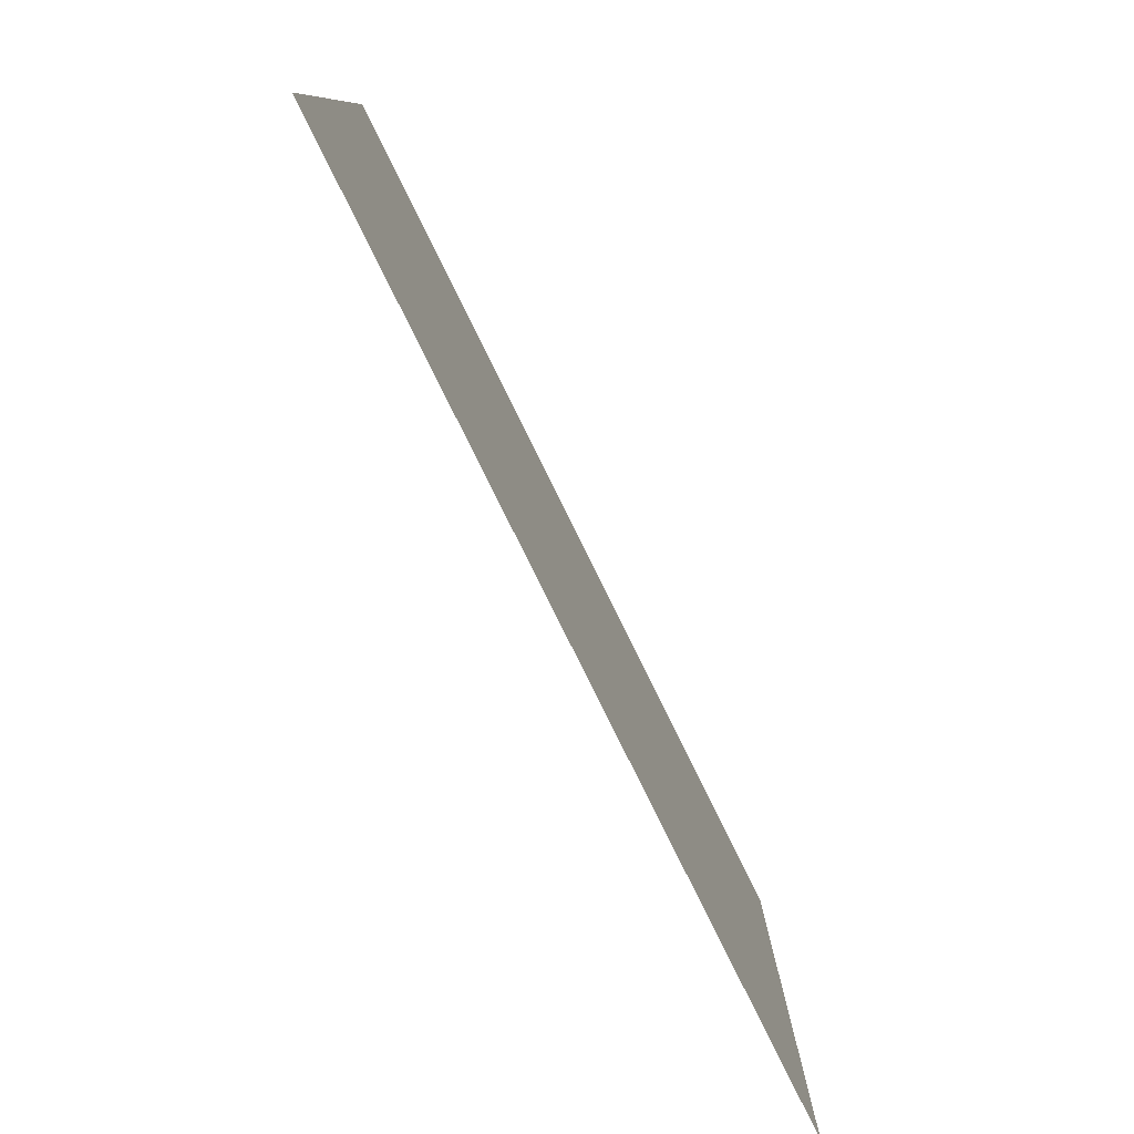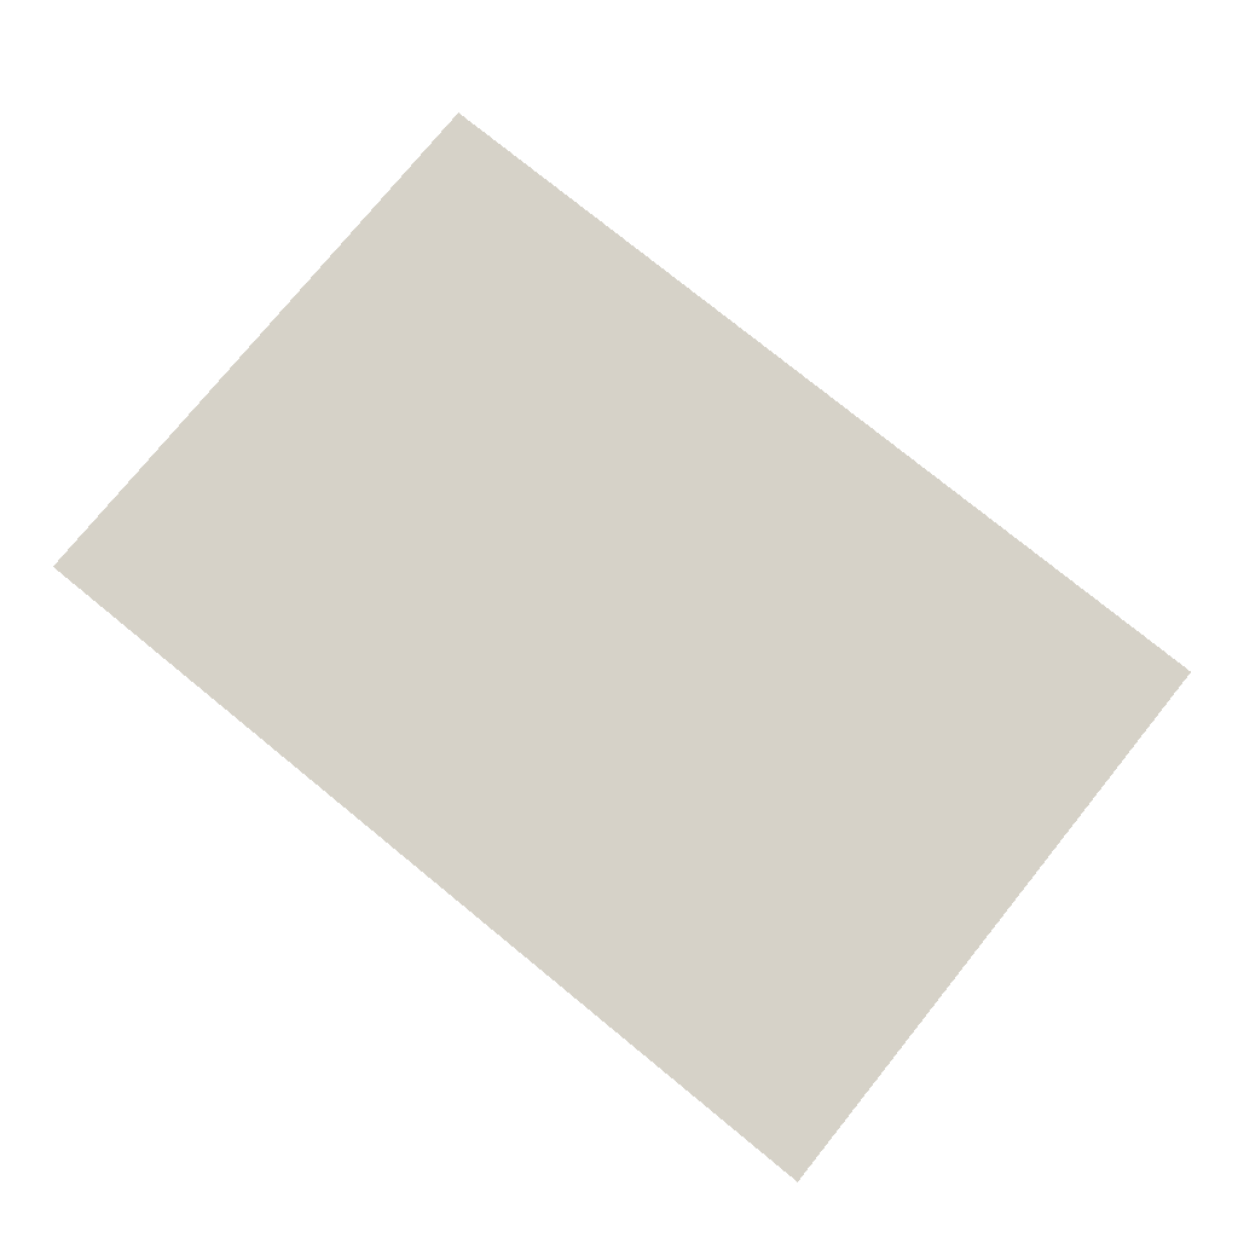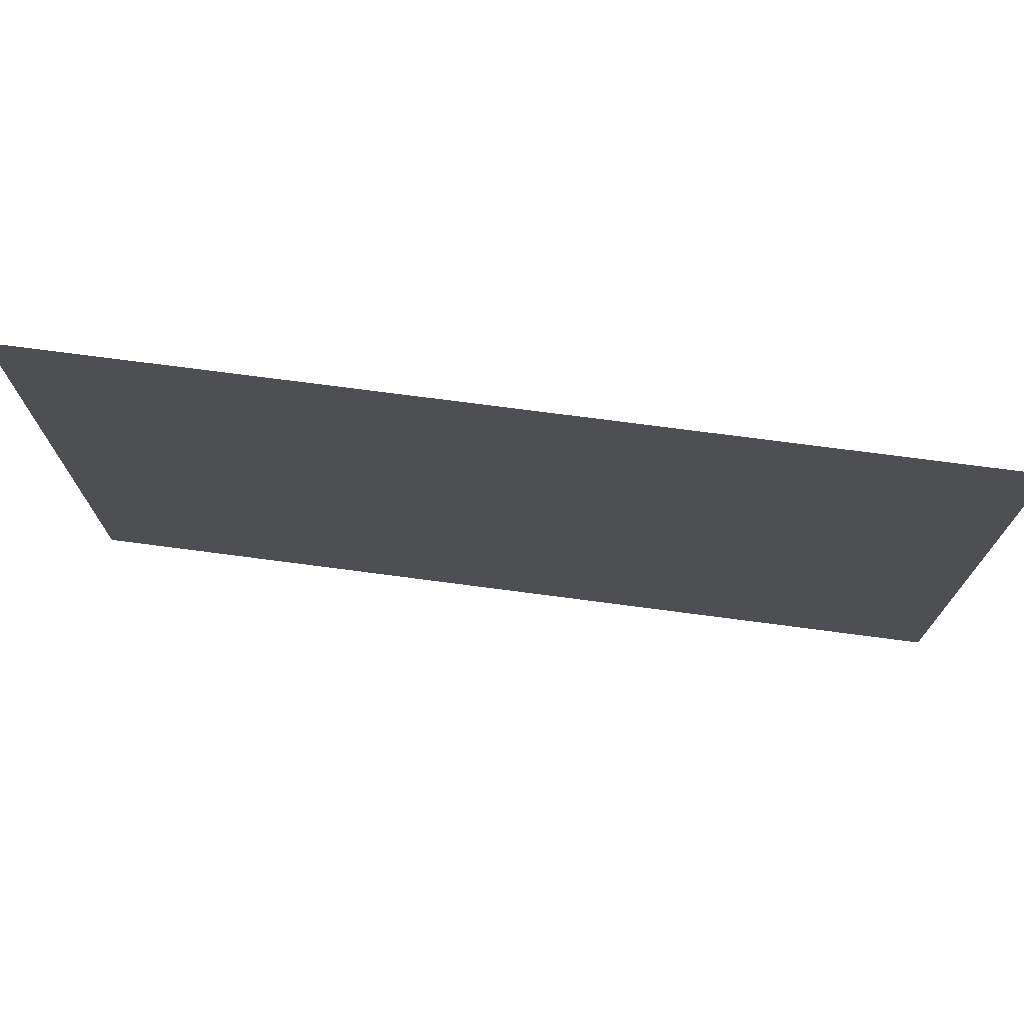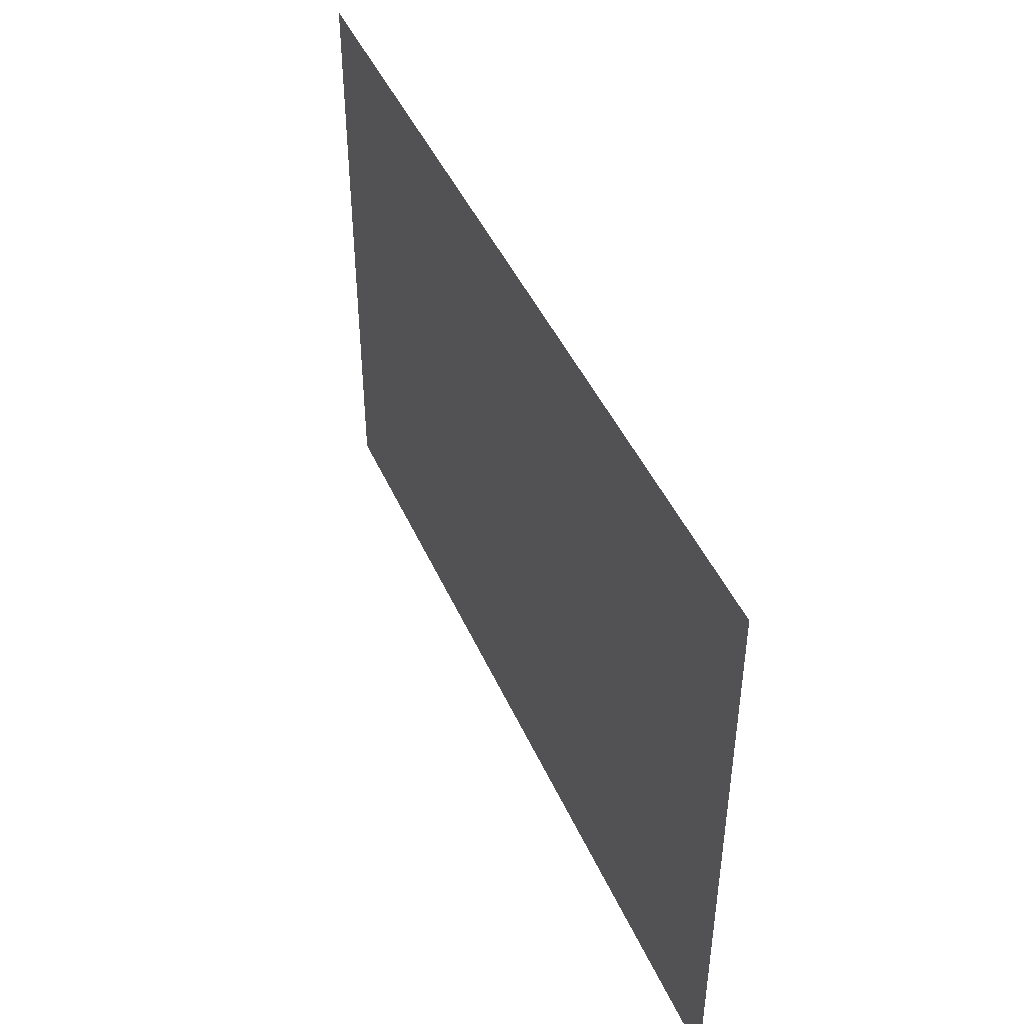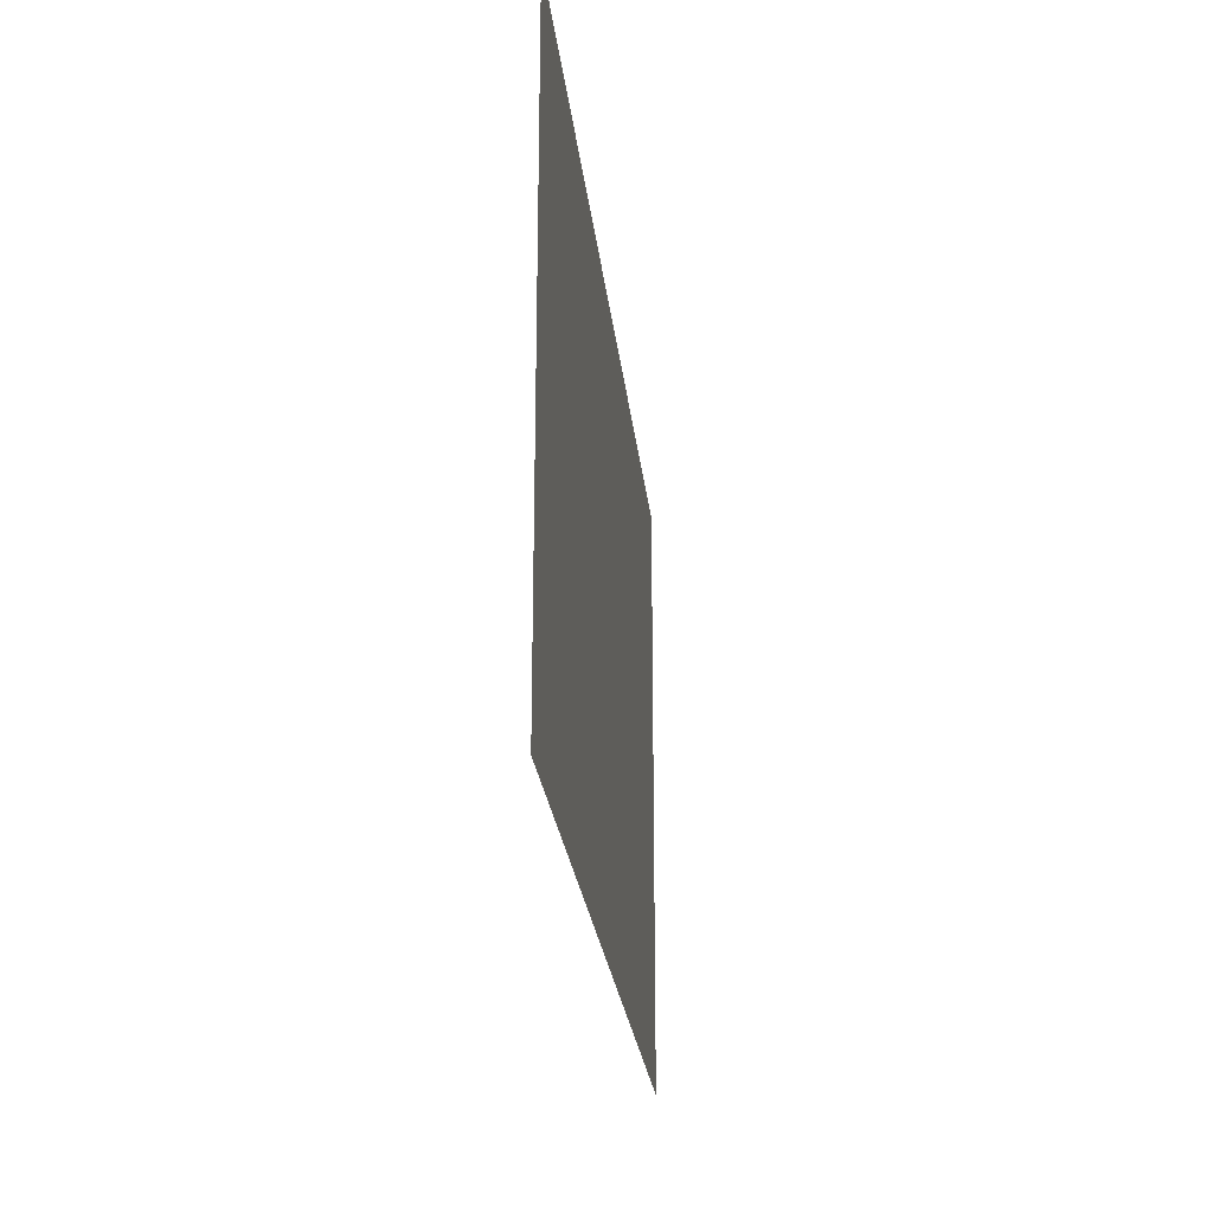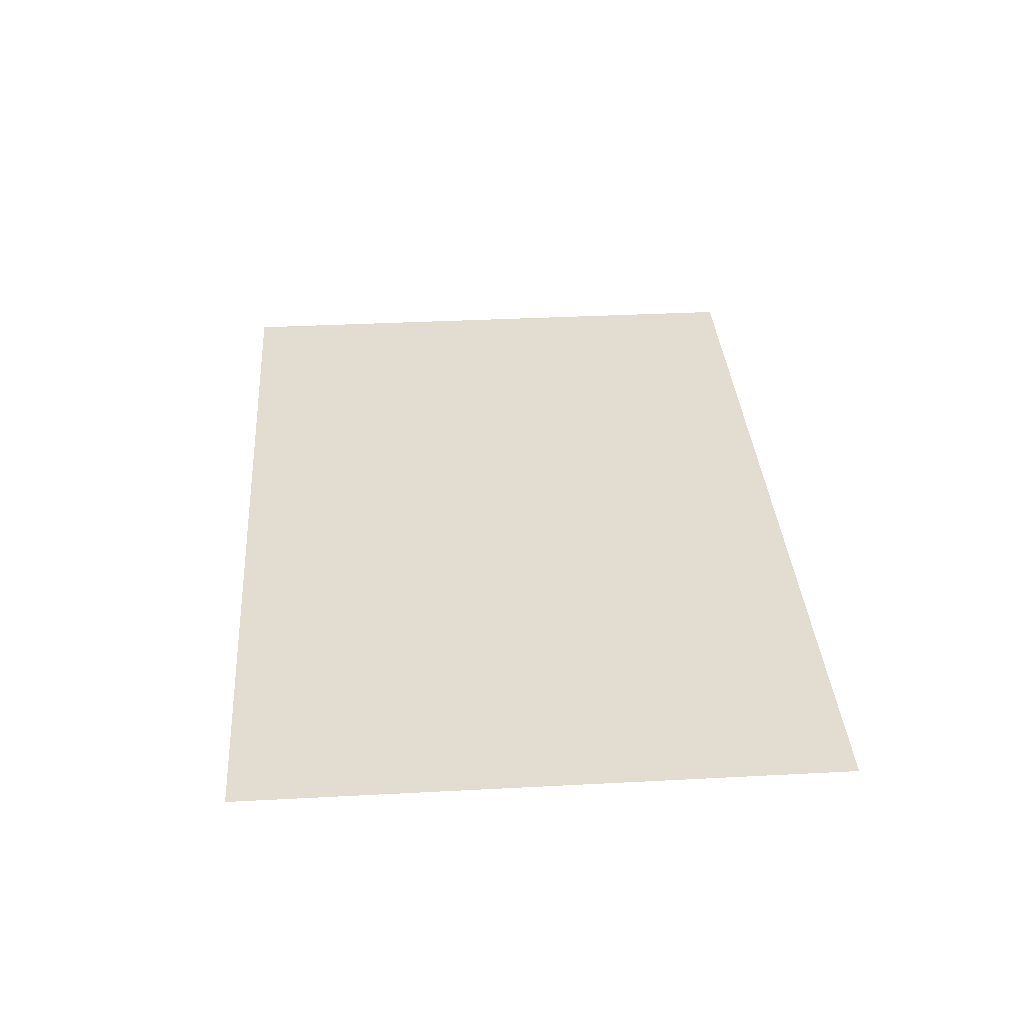
<metadata>
{"format":"obj","ext":"obj","renderer":"f3d","projection":"perspective","resolution":1024,"background":"white","views":[{"elev":-79.8,"azim":116.3,"up":"+Y"},{"elev":77.6,"azim":-140.9,"up":"+Z"},{"elev":73.1,"azim":7.5,"up":"+Y"},{"elev":44.9,"azim":67.1,"up":"+Y"},{"elev":-24.1,"azim":95.9,"up":"+Y"},{"elev":35.2,"azim":-94.0,"up":"+Z"}]}
</metadata>
<code>
v -54.4 -30.93 0
v -55.47 -30.93 0
v -55.47 -29.87 0
v -54.4 -29.87 0
v -55.47 -30.93 0
v -56.53 -30.93 0
v -56.53 -29.87 0
v -55.47 -29.87 0
v -56.53 -30.93 0
v -57.6 -30.93 0
v -57.6 -29.87 0
v -56.53 -29.87 0
v -54.4 -32 0
v -55.47 -32 0
v -55.47 -30.93 0
v -54.4 -30.93 0
v -55.47 -32 0
v -56.53 -32 0
v -56.53 -30.93 0
v -55.47 -30.93 0
v -56.53 -32 0
v -57.6 -32 0
v -57.6 -30.93 0
v -56.53 -30.93 0
g Music-Entrance_mesh_0006
f 1 2 3 4
f 5 6 7 8
f 9 10 11 12
f 13 14 15 16
f 17 18 19 20
f 21 22 23 24

</code>
